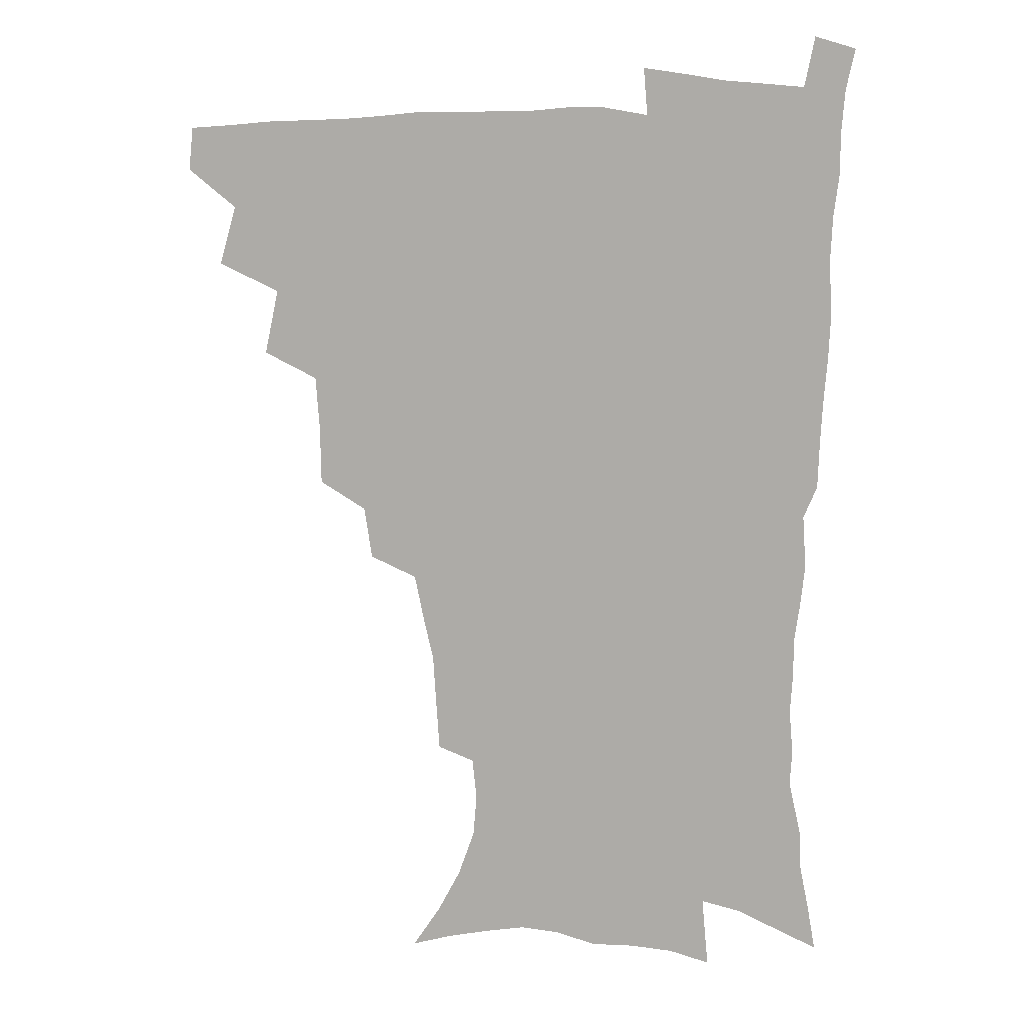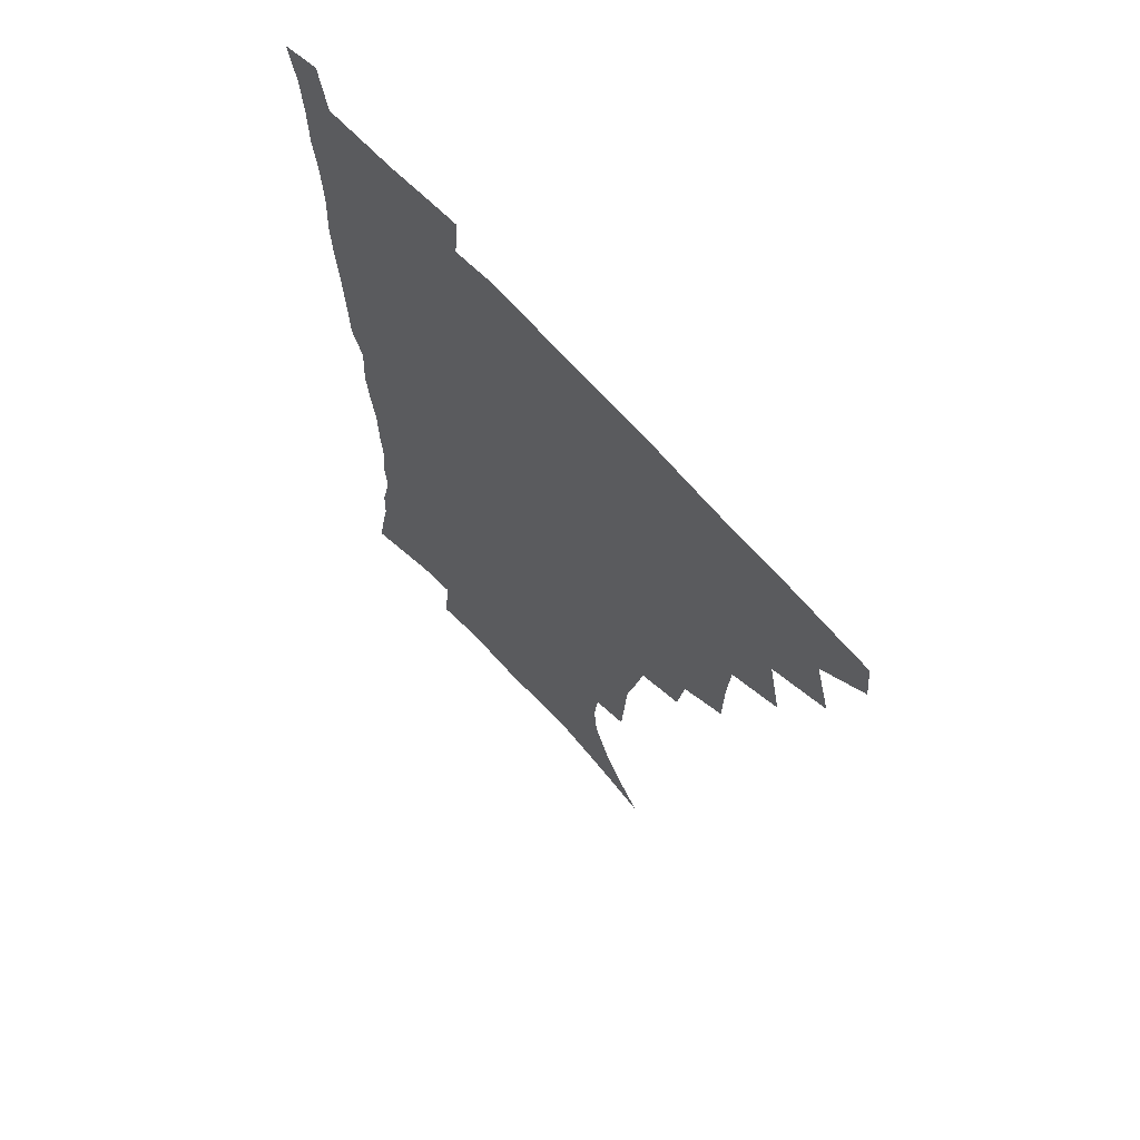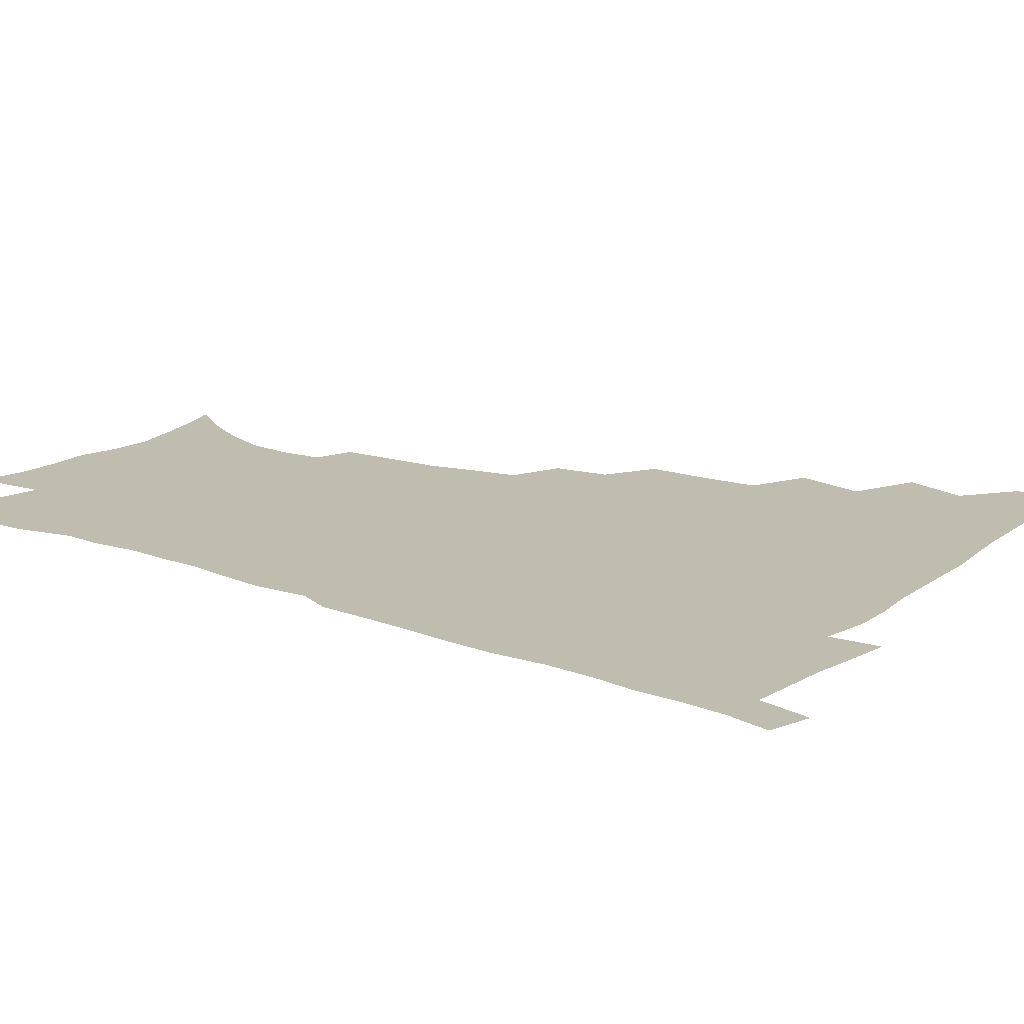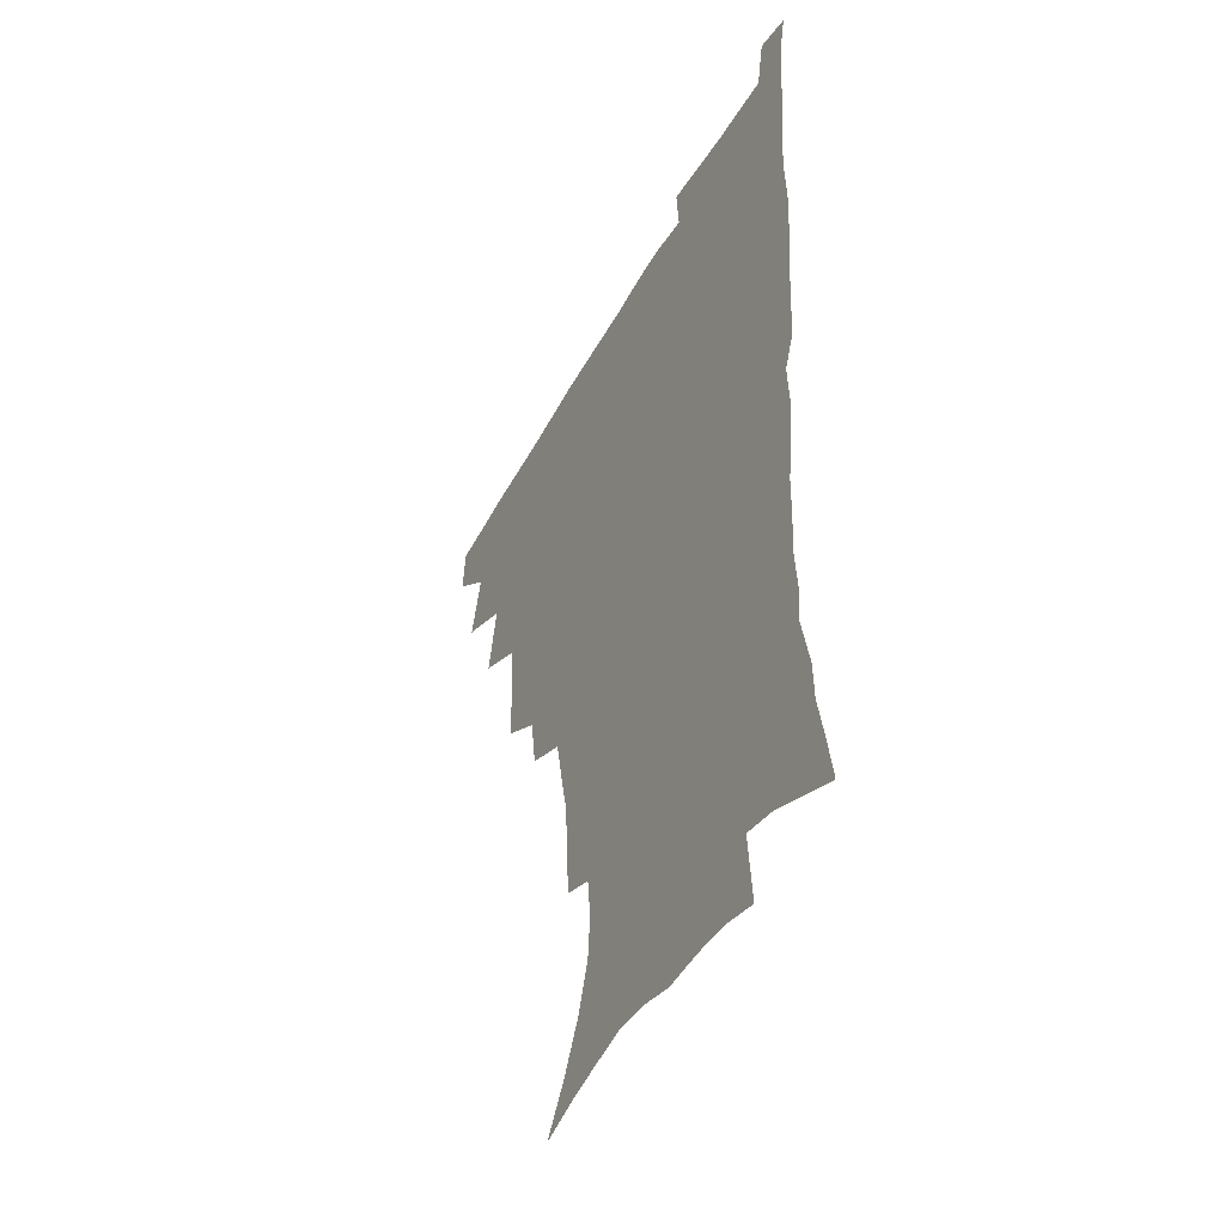
<metadata>
{"format":"obj","ext":"obj","renderer":"f3d","projection":"perspective","resolution":1024,"background":"white","views":[{"elev":10.8,"azim":10.2,"up":"+Y"},{"elev":66.8,"azim":-131.8,"up":"+Y"},{"elev":16.4,"azim":125.8,"up":"+Z"},{"elev":-45.9,"azim":62.5,"up":"+Y"}]}
</metadata>
<code>
v 465 476.7 0
v 466.6 492.8 0
v 476.9 440 0
v 483.2 462.2 0
v 483.7 478.1 0
v 482.2 493.9 0
v 494.6 405 0
v 499.8 429.5 0
v 499.1 446.7 0
v 500.6 464.2 0
v 499 479.5 0
v 497.5 495.3 0
v 516.5 353.6 0
v 516.1 375.7 0
v 514.7 395.3 0
v 518.1 418.4 0
v 516.2 433.3 0
v 516.3 450 0
v 515.6 465.2 0
v 514.4 480.3 0
v 513 495.9 0
v 536.9 323.9 0
v 533.9 343.2 0
v 533.5 365.9 0
v 533.3 386.8 0
v 533.8 406 0
v 532.7 420.7 0
v 532.5 436.7 0
v 531.7 451.7 0
v 530.7 466.4 0
v 529.3 481.3 0
v 528.1 496.4 0
v 564 246.1 0
v 562.8 264 0
v 561.6 283.1 0
v 558.1 298.2 0
v 554.4 316.2 0
v 552 337 0
v 550 355.2 0
v 548.1 371.8 0
v 546.9 387.8 0
v 547.5 406.6 0
v 548.2 423.9 0
v 547.9 438.9 0
v 546.8 453.1 0
v 545.4 467.6 0
v 544 482.4 0
v 542.7 497.5 0
v 552.9 161.1 0
v 563.3 176.9 0
v 571.8 193 0
v 577.9 210.2 0
v 579.2 225.9 0
v 577.5 241.1 0
v 576.5 260.7 0
v 574.7 277 0
v 572.4 292.8 0
v 569.9 309.6 0
v 567.3 326.4 0
v 565.8 345 0
v 564.1 361.4 0
v 563.9 379.4 0
v 563.4 395.6 0
v 563.1 411.4 0
v 562.9 426.3 0
v 562.2 440.2 0
v 562.1 454.2 0
v 560.5 468.2 0
v 558.7 483.3 0
v 557.1 499 0
v 568.2 165.5 0
v 578.5 182.8 0
v 586.5 202.2 0
v 589.1 218.3 0
v 589.8 235.8 0
v 588.3 250.4 0
v 587.5 269.1 0
v 586.2 286.6 0
v 584.3 302.3 0
v 582.4 318.3 0
v 580.4 333.8 0
v 578.9 350.1 0
v 578.1 366.8 0
v 577.4 382.5 0
v 577.4 399 0
v 577.2 413.8 0
v 576.6 427.5 0
v 576.5 441.4 0
v 576.2 454.9 0
v 575 468.8 0
v 573.4 483.6 0
v 571.8 499.1 0
v 582.6 168.6 0
v 591.8 186.6 0
v 598.7 208.1 0
v 600.5 225.9 0
v 600.3 242.1 0
v 599.5 258.3 0
v 598.4 273.9 0
v 597 290.5 0
v 595.7 307.7 0
v 594.1 321.9 0
v 593 338.7 0
v 591.8 353.5 0
v 591.2 369.9 0
v 590.7 384.7 0
v 590.6 400.4 0
v 590.5 415.1 0
v 590.5 429.2 0
v 590.1 442.1 0
v 589.7 455.6 0
v 589.2 469.2 0
v 588.1 483.4 0
v 586.3 499.3 0
v 597.9 171.3 0
v 606.7 193.2 0
v 610.3 212.6 0
v 611.1 228.8 0
v 610.7 244.6 0
v 610 260 0
v 609.4 279.3 0
v 608.2 294.3 0
v 607 309.2 0
v 606.1 326.5 0
v 605.1 340.1 0
v 604.2 354.7 0
v 603.8 370.9 0
v 603.7 386.7 0
v 603.7 401.6 0
v 603.9 416.2 0
v 603.7 428.9 0
v 603.6 442.5 0
v 603.6 456.1 0
v 603.2 469.5 0
v 602.6 483.2 0
v 600.7 499.5 0
v 612.6 170.1 0
v 619.1 194.4 0
v 621.4 214 0
v 622.1 232.5 0
v 621.4 246.5 0
v 621 265.1 0
v 620.3 280.4 0
v 619.4 296.1 0
v 618.6 312.3 0
v 617.8 327.1 0
v 617.2 342.4 0
v 616.8 357.5 0
v 616.7 373.5 0
v 616.5 387.4 0
v 616.4 400.6 0
v 616.9 417.1 0
v 617.1 429.7 0
v 617.5 443.3 0
v 617.3 456.5 0
v 616.8 470.1 0
v 616.5 483.8 0
v 614.7 500.8 0
v 627.4 166.2 0
v 631.5 194.2 0
v 632.7 215.9 0
v 632.8 233.6 0
v 632.6 249.6 0
v 632.1 263.9 0
v 631.4 279.9 0
v 630.6 295.6 0
v 629.9 312.2 0
v 629.5 328.8 0
v 629.2 342.8 0
v 629 358.3 0
v 629 373.1 0
v 629.1 388 0
v 629.3 402.1 0
v 629.7 416.4 0
v 630.2 429.1 0
v 630.8 444.1 0
v 631 456.7 0
v 631.2 470 0
v 630.7 484.3 0
v 629 500.9 0
v 643.4 166.6 0
v 644.3 194.4 0
v 644.5 212.4 0
v 643.8 232.7 0
v 643.6 248.8 0
v 643.1 263.8 0
v 642.3 280.3 0
v 641.8 296 0
v 641.5 310.9 0
v 641.1 327.9 0
v 641.2 341.9 0
v 641 357.9 0
v 641.5 371.9 0
v 641.5 387.4 0
v 641.9 401.4 0
v 642.2 416 0
v 643.3 428.3 0
v 643.8 443 0
v 644.5 456.5 0
v 645 469.9 0
v 645.5 483.6 0
v 645.6 498.1 0
v 644.2 515.4 0
v 658.9 165.5 0
v 657.5 192 0
v 656.2 212.2 0
v 656.4 226.5 0
v 654.5 247.8 0
v 653.9 264.2 0
v 653.3 280.2 0
v 652.8 296.3 0
v 653.1 309.4 0
v 652.7 326.3 0
v 653.2 340.2 0
v 654 353.9 0
v 653.9 370.2 0
v 654.1 385.6 0
v 654.7 399.6 0
v 655.2 413.9 0
v 656.3 427.6 0
v 656.9 442.8 0
v 657.9 455.8 0
v 658.8 469.2 0
v 659.6 482.9 0
v 660 497.1 0
v 659.2 513.3 0
v 673.9 161.6 0
v 671.5 187.5 0
v 669.1 208.1 0
v 667.7 226 0
v 666 245 0
v 664.9 262.5 0
v 664 279.5 0
v 663.9 294.3 0
v 664.3 308.4 0
v 664.2 324 0
v 665.7 336.7 0
v 666 352.1 0
v 666.5 367.1 0
v 666.7 383.1 0
v 667.4 397.6 0
v 667.6 413.3 0
v 669.6 425.9 0
v 670.2 440.8 0
v 671.4 454.6 0
v 672.5 468.3 0
v 673.6 482.2 0
v 674.5 495.8 0
v 674.7 510.8 0
v 686.3 184.3 0
v 682.2 204.3 0
v 679.2 224.1 0
v 678.5 239.6 0
v 677.5 255.9 0
v 676.9 272.1 0
v 676.2 288.5 0
v 676.1 304 0
v 677.1 317.8 0
v 678.5 331.4 0
v 678.6 347.7 0
v 679.2 363.1 0
v 680.3 377.9 0
v 681.1 393 0
v 682.7 407.4 0
v 683 423.1 0
v 684.4 437.5 0
v 684.8 453.3 0
v 686.2 467.3 0
v 687.3 481.2 0
v 688.5 495.2 0
v 689.3 509.7 0
v 701.7 177.4 0
v 696.6 197.8 0
v 694.5 214.5 0
v 691.3 233.4 0
v 690.3 248.9 0
v 689.5 264.8 0
v 689.5 279.8 0
v 689 296.2 0
v 690.3 310.1 0
v 691.5 324.5 0
v 691.5 341.2 0
v 692.3 357 0
v 694.3 371 0
v 696.3 385.5 0
v 697 401.7 0
v 696.5 419.4 0
v 698.6 433.6 0
v 699.8 449.1 0
v 700.4 464.9 0
v 701.5 479.6 0
v 702.9 494 0
v 704.1 508.4 0
v 707.8 526.7 0
v 716.4 171.1 0
v 713.5 187.5 0
v 710 204.8 0
v 709.4 218.8 0
v 705 238.6 0
v 705.8 251.3 0
v 704.5 268 0
v 705.3 282.1 0
v 705.5 297.7 0
v 707.5 311.4 0
v 709 326.4 0
v 707.8 345.7 0
v 712.7 357.5 0
v 713.3 374.3 0
v 714.3 390.9 0
v 715.6 407.4 0
v 716.3 424.2 0
v 715.3 443.8 0
v 716.1 460.5 0
v 718 475.8 0
v 718.2 492.2 0
v 719.4 507.2 0
v 722.6 522.3 0
f 4 5 1
f 1 5 2
f 5 6 2
f 8 9 3
f 3 9 4
f 9 10 4
f 4 10 5
f 10 11 5
f 5 11 6
f 11 12 6
f 15 16 7
f 7 16 8
f 16 17 8
f 8 17 9
f 17 18 9
f 9 18 10
f 18 19 10
f 10 19 11
f 19 20 11
f 11 20 12
f 20 21 12
f 23 24 13
f 13 24 14
f 24 25 14
f 14 25 15
f 25 26 15
f 15 26 16
f 26 27 16
f 16 27 17
f 27 28 17
f 17 28 18
f 28 29 18
f 18 29 19
f 29 30 19
f 19 30 20
f 30 31 20
f 20 31 21
f 31 32 21
f 37 38 22
f 22 38 23
f 38 39 23
f 23 39 24
f 39 40 24
f 24 40 25
f 40 41 25
f 25 41 26
f 41 42 26
f 26 42 27
f 42 43 27
f 27 43 28
f 43 44 28
f 28 44 29
f 44 45 29
f 29 45 30
f 45 46 30
f 30 46 31
f 46 47 31
f 31 47 32
f 47 48 32
f 54 55 33
f 33 55 34
f 55 56 34
f 34 56 35
f 56 57 35
f 35 57 36
f 57 58 36
f 36 58 37
f 58 59 37
f 37 59 38
f 59 60 38
f 38 60 39
f 60 61 39
f 39 61 40
f 61 62 40
f 40 62 41
f 62 63 41
f 41 63 42
f 63 64 42
f 42 64 43
f 64 65 43
f 43 65 44
f 65 66 44
f 44 66 45
f 66 67 45
f 45 67 46
f 67 68 46
f 46 68 47
f 68 69 47
f 47 69 48
f 69 70 48
f 49 71 50
f 71 72 50
f 50 72 51
f 72 73 51
f 51 73 52
f 73 74 52
f 52 74 53
f 74 75 53
f 53 75 54
f 75 76 54
f 54 76 55
f 76 77 55
f 55 77 56
f 77 78 56
f 56 78 57
f 78 79 57
f 57 79 58
f 79 80 58
f 58 80 59
f 80 81 59
f 59 81 60
f 81 82 60
f 60 82 61
f 82 83 61
f 61 83 62
f 83 84 62
f 62 84 63
f 84 85 63
f 63 85 64
f 85 86 64
f 64 86 65
f 86 87 65
f 65 87 66
f 87 88 66
f 66 88 67
f 88 89 67
f 67 89 68
f 89 90 68
f 68 90 69
f 90 91 69
f 69 91 70
f 91 92 70
f 71 93 72
f 93 94 72
f 72 94 73
f 94 95 73
f 73 95 74
f 95 96 74
f 74 96 75
f 96 97 75
f 75 97 76
f 97 98 76
f 76 98 77
f 98 99 77
f 77 99 78
f 99 100 78
f 78 100 79
f 100 101 79
f 79 101 80
f 101 102 80
f 80 102 81
f 102 103 81
f 81 103 82
f 103 104 82
f 82 104 83
f 104 105 83
f 83 105 84
f 105 106 84
f 84 106 85
f 106 107 85
f 85 107 86
f 107 108 86
f 86 108 87
f 108 109 87
f 87 109 88
f 109 110 88
f 88 110 89
f 110 111 89
f 89 111 90
f 111 112 90
f 90 112 91
f 112 113 91
f 91 113 92
f 113 114 92
f 93 115 94
f 115 116 94
f 94 116 95
f 116 117 95
f 95 117 96
f 117 118 96
f 96 118 97
f 118 119 97
f 97 119 98
f 119 120 98
f 98 120 99
f 120 121 99
f 99 121 100
f 121 122 100
f 100 122 101
f 122 123 101
f 101 123 102
f 123 124 102
f 102 124 103
f 124 125 103
f 103 125 104
f 125 126 104
f 104 126 105
f 126 127 105
f 105 127 106
f 127 128 106
f 106 128 107
f 128 129 107
f 107 129 108
f 129 130 108
f 108 130 109
f 130 131 109
f 109 131 110
f 131 132 110
f 110 132 111
f 132 133 111
f 111 133 112
f 133 134 112
f 112 134 113
f 134 135 113
f 113 135 114
f 135 136 114
f 115 137 116
f 137 138 116
f 116 138 117
f 138 139 117
f 117 139 118
f 139 140 118
f 118 140 119
f 140 141 119
f 119 141 120
f 141 142 120
f 120 142 121
f 142 143 121
f 121 143 122
f 143 144 122
f 122 144 123
f 144 145 123
f 123 145 124
f 145 146 124
f 124 146 125
f 146 147 125
f 125 147 126
f 147 148 126
f 126 148 127
f 148 149 127
f 127 149 128
f 149 150 128
f 128 150 129
f 150 151 129
f 129 151 130
f 151 152 130
f 130 152 131
f 152 153 131
f 131 153 132
f 153 154 132
f 132 154 133
f 154 155 133
f 133 155 134
f 155 156 134
f 134 156 135
f 156 157 135
f 135 157 136
f 157 158 136
f 137 159 138
f 159 160 138
f 138 160 139
f 160 161 139
f 139 161 140
f 161 162 140
f 140 162 141
f 162 163 141
f 141 163 142
f 163 164 142
f 142 164 143
f 164 165 143
f 143 165 144
f 165 166 144
f 144 166 145
f 166 167 145
f 145 167 146
f 167 168 146
f 146 168 147
f 168 169 147
f 147 169 148
f 169 170 148
f 148 170 149
f 170 171 149
f 149 171 150
f 171 172 150
f 150 172 151
f 172 173 151
f 151 173 152
f 173 174 152
f 152 174 153
f 174 175 153
f 153 175 154
f 175 176 154
f 154 176 155
f 176 177 155
f 155 177 156
f 177 178 156
f 156 178 157
f 178 179 157
f 157 179 158
f 179 180 158
f 159 181 160
f 181 182 160
f 160 182 161
f 182 183 161
f 161 183 162
f 183 184 162
f 162 184 163
f 184 185 163
f 163 185 164
f 185 186 164
f 164 186 165
f 186 187 165
f 165 187 166
f 187 188 166
f 166 188 167
f 188 189 167
f 167 189 168
f 189 190 168
f 168 190 169
f 190 191 169
f 169 191 170
f 191 192 170
f 170 192 171
f 192 193 171
f 171 193 172
f 193 194 172
f 172 194 173
f 194 195 173
f 173 195 174
f 195 196 174
f 174 196 175
f 196 197 175
f 175 197 176
f 197 198 176
f 176 198 177
f 198 199 177
f 177 199 178
f 199 200 178
f 178 200 179
f 200 201 179
f 179 201 180
f 201 202 180
f 181 204 182
f 204 205 182
f 182 205 183
f 205 206 183
f 183 206 184
f 206 207 184
f 184 207 185
f 207 208 185
f 185 208 186
f 208 209 186
f 186 209 187
f 209 210 187
f 187 210 188
f 210 211 188
f 188 211 189
f 211 212 189
f 189 212 190
f 212 213 190
f 190 213 191
f 213 214 191
f 191 214 192
f 214 215 192
f 192 215 193
f 215 216 193
f 193 216 194
f 216 217 194
f 194 217 195
f 217 218 195
f 195 218 196
f 218 219 196
f 196 219 197
f 219 220 197
f 197 220 198
f 220 221 198
f 198 221 199
f 221 222 199
f 199 222 200
f 222 223 200
f 200 223 201
f 223 224 201
f 201 224 202
f 224 225 202
f 202 225 203
f 225 226 203
f 204 227 205
f 227 228 205
f 205 228 206
f 228 229 206
f 206 229 207
f 229 230 207
f 207 230 208
f 230 231 208
f 208 231 209
f 231 232 209
f 209 232 210
f 232 233 210
f 210 233 211
f 233 234 211
f 211 234 212
f 234 235 212
f 212 235 213
f 235 236 213
f 213 236 214
f 236 237 214
f 214 237 215
f 237 238 215
f 215 238 216
f 238 239 216
f 216 239 217
f 239 240 217
f 217 240 218
f 240 241 218
f 218 241 219
f 241 242 219
f 219 242 220
f 242 243 220
f 220 243 221
f 243 244 221
f 221 244 222
f 244 245 222
f 222 245 223
f 245 246 223
f 223 246 224
f 246 247 224
f 224 247 225
f 247 248 225
f 225 248 226
f 248 249 226
f 228 250 229
f 250 251 229
f 229 251 230
f 251 252 230
f 230 252 231
f 252 253 231
f 231 253 232
f 253 254 232
f 232 254 233
f 254 255 233
f 233 255 234
f 255 256 234
f 234 256 235
f 256 257 235
f 235 257 236
f 257 258 236
f 236 258 237
f 258 259 237
f 237 259 238
f 259 260 238
f 238 260 239
f 260 261 239
f 239 261 240
f 261 262 240
f 240 262 241
f 262 263 241
f 241 263 242
f 263 264 242
f 242 264 243
f 264 265 243
f 243 265 244
f 265 266 244
f 244 266 245
f 266 267 245
f 245 267 246
f 267 268 246
f 246 268 247
f 268 269 247
f 247 269 248
f 269 270 248
f 248 270 249
f 270 271 249
f 250 272 251
f 272 273 251
f 251 273 252
f 273 274 252
f 252 274 253
f 274 275 253
f 253 275 254
f 275 276 254
f 254 276 255
f 276 277 255
f 255 277 256
f 277 278 256
f 256 278 257
f 278 279 257
f 257 279 258
f 279 280 258
f 258 280 259
f 280 281 259
f 259 281 260
f 281 282 260
f 260 282 261
f 282 283 261
f 261 283 262
f 283 284 262
f 262 284 263
f 284 285 263
f 263 285 264
f 285 286 264
f 264 286 265
f 286 287 265
f 265 287 266
f 287 288 266
f 266 288 267
f 288 289 267
f 267 289 268
f 289 290 268
f 268 290 269
f 290 291 269
f 269 291 270
f 291 292 270
f 270 292 271
f 292 293 271
f 272 295 273
f 295 296 273
f 273 296 274
f 296 297 274
f 274 297 275
f 297 298 275
f 275 298 276
f 298 299 276
f 276 299 277
f 299 300 277
f 277 300 278
f 300 301 278
f 278 301 279
f 301 302 279
f 279 302 280
f 302 303 280
f 280 303 281
f 303 304 281
f 281 304 282
f 304 305 282
f 282 305 283
f 305 306 283
f 283 306 284
f 306 307 284
f 284 307 285
f 307 308 285
f 285 308 286
f 308 309 286
f 286 309 287
f 309 310 287
f 287 310 288
f 310 311 288
f 288 311 289
f 311 312 289
f 289 312 290
f 312 313 290
f 290 313 291
f 313 314 291
f 291 314 292
f 314 315 292
f 292 315 293
f 315 316 293
f 293 316 294
f 316 317 294

</code>
